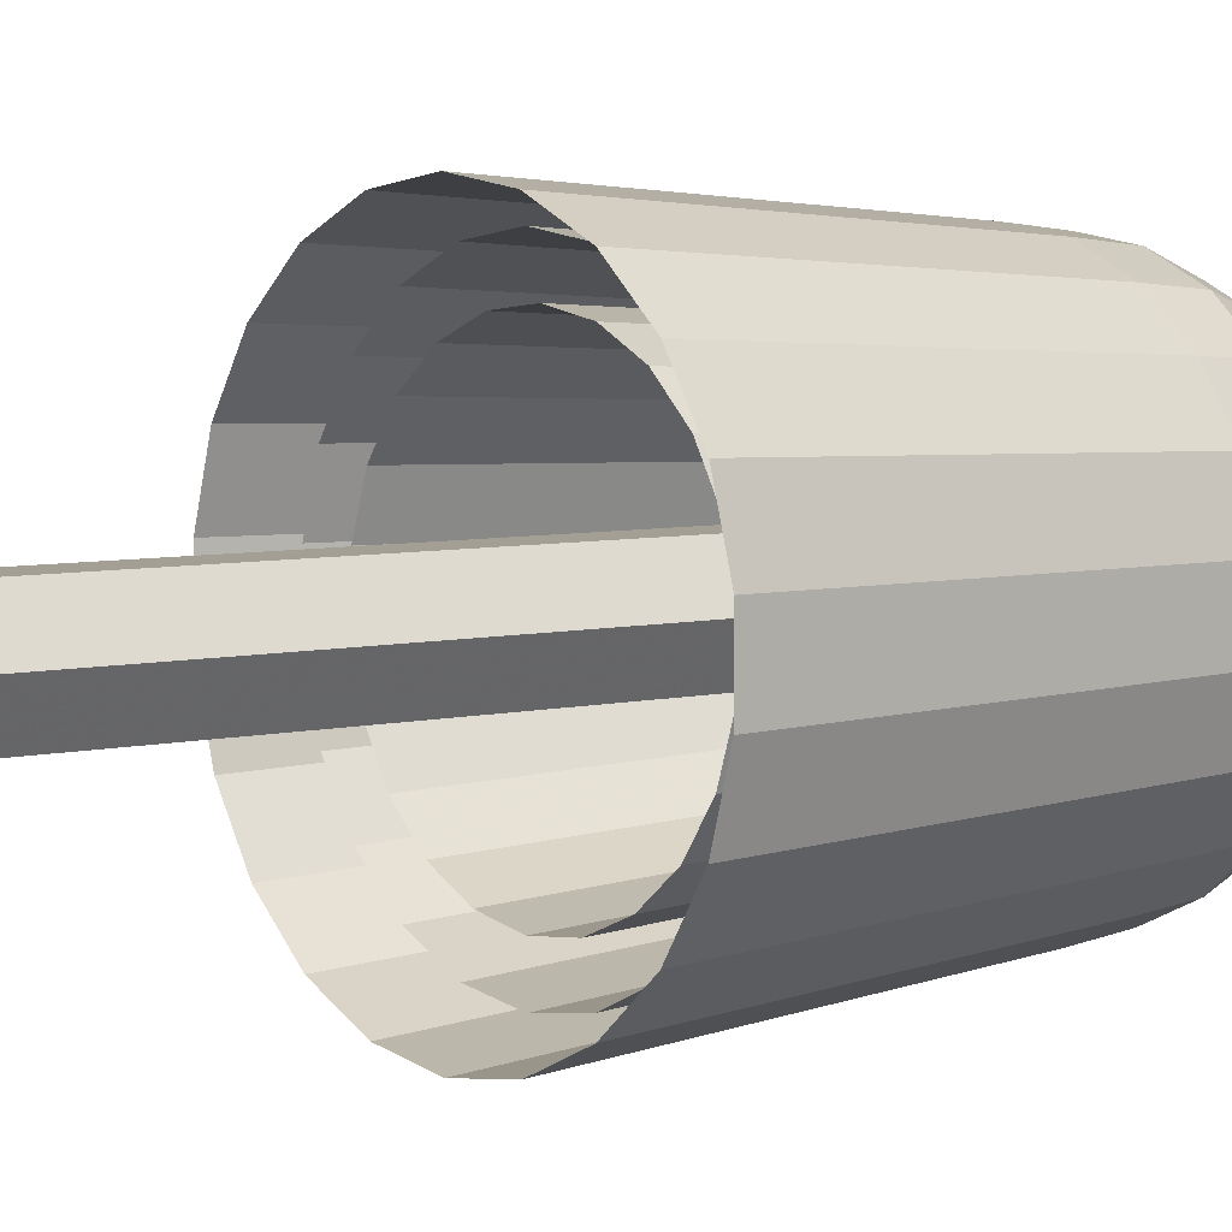
<metadata>
{"format":"obj","ext":"obj","renderer":"f3d","projection":"perspective","resolution":1024,"background":"white","views":[{"elev":5.3,"azim":51.3,"up":"+Z"}]}
</metadata>
<code>
v  0 4.952 -0
v  -0 4.912 -0.2555
v  -0.07198 4.912 -0.2451
v  -0.1381 4.912 -0.2149
v  -0.1931 4.912 -0.1673
v  -0.2324 4.912 -0.1061
v  -0.2529 4.912 -0.03636
v  -0.2529 4.912 0.03636
v  -0.2324 4.912 0.1061
v  -0.1931 4.912 0.1673
v  -0.1381 4.912 0.2149
v  -0.07198 4.912 0.2451
v  -0 4.912 0.2555
v  0.07198 4.912 0.2451
v  0.1381 4.912 0.2149
v  0.1931 4.912 0.1673
v  0.2324 4.912 0.1061
v  0.2529 4.912 0.03636
v  0.2529 4.912 -0.03636
v  0.2324 4.912 -0.1061
v  0.1931 4.912 -0.1673
v  0.1381 4.912 -0.2149
v  0.07198 4.912 -0.2451
v  -0 4.794 -0.4965
v  -0.1399 4.794 -0.4764
v  -0.2684 4.794 -0.4177
v  -0.3752 4.794 -0.3251
v  -0.4516 4.794 -0.2062
v  -0.4914 4.794 -0.07066
v  -0.4914 4.794 0.07065
v  -0.4516 4.794 0.2062
v  -0.3752 4.794 0.3251
v  -0.2684 4.794 0.4177
v  -0.1399 4.794 0.4764
v  -0 4.794 0.4965
v  0.1399 4.794 0.4764
v  0.2684 4.794 0.4177
v  0.3752 4.794 0.3251
v  0.4516 4.794 0.2062
v  0.4914 4.794 0.07066
v  0.4914 4.794 -0.07065
v  0.4516 4.794 -0.2062
v  0.3752 4.794 -0.3251
v  0.2684 4.794 -0.4177
v  0.1399 4.794 -0.4764
v  -0 4.607 -0.7077
v  -0.1994 4.607 -0.679
v  -0.3826 4.607 -0.5953
v  -0.5348 4.607 -0.4634
v  -0.6437 4.607 -0.294
v  -0.7005 4.607 -0.1007
v  -0.7005 4.607 0.1007
v  -0.6437 4.607 0.294
v  -0.5348 4.607 0.4634
v  -0.3826 4.607 0.5953
v  -0.1994 4.607 0.679
v  -1e-06 4.607 0.7077
v  0.1994 4.607 0.679
v  0.3826 4.607 0.5953
v  0.5348 4.607 0.4634
v  0.6437 4.607 0.294
v  0.7005 4.607 0.1007
v  0.7005 4.607 -0.1007
v  0.6437 4.607 -0.294
v  0.5348 4.607 -0.4634
v  0.3826 4.607 -0.5953
v  0.1994 4.607 -0.679
v  -0 4.368 -0.8729
v  -0.2459 4.368 -0.8376
v  -0.4719 4.368 -0.7344
v  -0.6597 4.368 -0.5717
v  -0.7941 4.368 -0.3626
v  -0.864 4.368 -0.1242
v  -0.864 4.368 0.1242
v  -0.7941 4.368 0.3626
v  -0.6597 4.368 0.5717
v  -0.4719 4.368 0.7344
v  -0.2459 4.368 0.8376
v  -1e-06 4.368 0.8729
v  0.2459 4.368 0.8376
v  0.4719 4.368 0.7344
v  0.6597 4.368 0.5717
v  0.7941 4.368 0.3626
v  0.864 4.368 0.1242
v  0.8641 4.368 -0.1242
v  0.7941 4.368 -0.3626
v  0.6597 4.368 -0.5716
v  0.4719 4.368 -0.7344
v  0.2459 4.368 -0.8376
v  -0 4.095 -0.9761
v  -0.275 4.095 -0.9366
v  -0.5277 4.095 -0.8212
v  -0.7377 4.095 -0.6392
v  -0.8879 4.095 -0.4055
v  -0.9662 4.095 -0.1389
v  -0.9662 4.095 0.1389
v  -0.8879 4.095 0.4055
v  -0.7377 4.095 0.6392
v  -0.5277 4.095 0.8212
v  -0.275 4.095 0.9366
v  -1e-06 4.095 0.9761
v  0.275 4.095 0.9366
v  0.5277 4.095 0.8212
v  0.7377 4.095 0.6392
v  0.8879 4.095 0.4055
v  0.9662 4.095 0.1389
v  0.9662 4.095 -0.1389
v  0.8879 4.095 -0.4055
v  0.7377 4.095 -0.6392
v  0.5277 4.095 -0.8212
v  0.275 4.095 -0.9366
v  -0 3.81 -1.004
v  -0.2827 3.81 -0.9629
v  -0.5425 3.81 -0.8442
v  -0.7584 3.81 -0.6572
v  -0.9128 3.81 -0.4169
v  -0.9933 3.81 -0.1428
v  -0.9933 3.81 0.1428
v  -0.9128 3.81 0.4169
v  -0.7584 3.81 0.6572
v  -0.5425 3.81 0.8442
v  -0.2827 3.81 0.9629
v  -1e-06 3.81 1.004
v  0.2827 3.81 0.9629
v  0.5425 3.81 0.8442
v  0.7584 3.81 0.6572
v  0.9128 3.81 0.4169
v  0.9933 3.81 0.1428
v  0.9933 3.81 -0.1428
v  0.9128 3.81 -0.4169
v  0.7584 3.81 -0.6572
v  0.5425 3.81 -0.8442
v  0.2827 3.81 -0.9629
v  -0 1.925 -1.131
v  -0.3187 1.925 -1.085
v  -0.6116 1.925 -0.9517
v  -0.8549 1.925 -0.7408
v  -1.029 1.925 -0.4699
v  -1.12 1.925 -0.161
v  -1.12 1.925 0.161
v  -1.029 1.925 0.4699
v  -0.8549 1.925 0.7408
v  -0.6116 1.925 0.9517
v  -0.3187 1.925 1.085
v  -1e-06 1.925 1.131
v  0.3187 1.925 1.085
v  0.6116 1.925 0.9517
v  0.8549 1.925 0.7408
v  1.029 1.925 0.4699
v  1.12 1.925 0.161
v  1.12 1.925 -0.161
v  1.029 1.925 -0.4699
v  0.8549 1.925 -0.7408
v  0.6116 1.925 -0.9517
v  0.3187 1.925 -1.085
v  0 4.833 -0
v  0.1042 4.799 0.1488
v  0.1419 4.799 0.1134
v  0.1681 4.799 0.06885
v  0.1807 4.799 0.0187
v  0.1786 4.799 -0.03296
v  0.1621 4.799 -0.08196
v  0.1325 4.799 -0.1243
v  0.09208 4.799 -0.1566
v  0.04423 4.799 -0.1762
v  -0.007204 4.799 -0.1815
v  -0.05805 4.799 -0.1721
v  -0.1042 4.799 -0.1488
v  -0.1419 4.799 -0.1134
v  -0.1681 4.799 -0.06885
v  -0.1807 4.799 -0.0187
v  -0.1786 4.799 0.03296
v  -0.1621 4.799 0.08196
v  -0.1325 4.799 0.1243
v  -0.09208 4.799 0.1566
v  -0.04423 4.799 0.1762
v  0.007204 4.799 0.1815
v  0.05805 4.799 0.1721
v  0.2025 4.7 0.2892
v  0.2758 4.7 0.2204
v  0.3267 4.7 0.1338
v  0.3511 4.7 0.03634
v  0.3472 4.7 -0.06406
v  0.3151 4.7 -0.1593
v  0.2574 4.7 -0.2416
v  0.1789 4.7 -0.3043
v  0.08595 4.7 -0.3424
v  -0.014 4.7 -0.3527
v  -0.1128 4.7 -0.3345
v  -0.2025 4.7 -0.2892
v  -0.2758 4.7 -0.2204
v  -0.3267 4.7 -0.1338
v  -0.3511 4.7 -0.03634
v  -0.3472 4.7 0.06406
v  -0.3151 4.7 0.1593
v  -0.2574 4.7 0.2416
v  -0.1789 4.7 0.3043
v  -0.08595 4.7 0.3424
v  0.014 4.7 0.3527
v  0.1128 4.7 0.3345
v  0.2886 4.544 0.4122
v  0.3931 4.544 0.3142
v  0.4657 4.544 0.1907
v  0.5005 4.544 0.05181
v  0.4949 4.544 -0.09131
v  0.4491 4.544 -0.227
v  0.3669 4.544 -0.3444
v  0.2551 4.544 -0.4338
v  0.1225 4.544 -0.4881
v  -0.01996 4.544 -0.5028
v  -0.1608 4.544 -0.4768
v  -0.2886 4.544 -0.4122
v  -0.3931 4.544 -0.3142
v  -0.4657 4.544 -0.1907
v  -0.5005 4.544 -0.05181
v  -0.4949 4.544 0.09131
v  -0.4491 4.544 0.227
v  -0.3669 4.544 0.3444
v  -0.2551 4.544 0.4338
v  -0.1225 4.544 0.4881
v  0.01995 4.544 0.5028
v  0.1608 4.544 0.4768
v  0.356 4.344 0.5085
v  0.4849 4.344 0.3876
v  0.5744 4.344 0.2353
v  0.6174 4.344 0.0639
v  0.6104 4.344 -0.1126
v  0.5539 4.344 -0.28
v  0.4526 4.344 -0.4248
v  0.3146 4.344 -0.5351
v  0.1511 4.344 -0.602
v  -0.02462 4.344 -0.6202
v  -0.1984 4.344 -0.5882
v  -0.356 4.344 -0.5085
v  -0.4849 4.344 -0.3876
v  -0.5744 4.344 -0.2353
v  -0.6174 4.344 -0.0639
v  -0.6104 4.344 0.1126
v  -0.5539 4.344 0.28
v  -0.4526 4.344 0.4248
v  -0.3146 4.344 0.5351
v  -0.1511 4.344 0.602
v  0.02461 4.344 0.6202
v  0.1984 4.344 0.5882
v  0.3981 4.115 0.5686
v  0.5422 4.115 0.4334
v  0.6423 4.115 0.2631
v  0.6904 4.115 0.07146
v  0.6826 4.115 -0.1259
v  0.6194 4.115 -0.3131
v  0.5061 4.115 -0.475
v  0.3518 4.115 -0.5983
v  0.169 4.115 -0.6732
v  -0.02753 4.115 -0.6935
v  -0.2218 4.115 -0.6577
v  -0.3981 4.115 -0.5686
v  -0.5422 4.115 -0.4334
v  -0.6423 4.115 -0.2631
v  -0.6904 4.115 -0.07146
v  -0.6826 4.115 0.1259
v  -0.6194 4.115 0.3131
v  -0.5061 4.115 0.475
v  -0.3518 4.115 0.5983
v  -0.169 4.115 0.6732
v  0.02752 4.115 0.6935
v  0.2218 4.115 0.6577
v  0.4093 3.877 0.5845
v  0.5574 3.877 0.4455
v  0.6603 3.877 0.2704
v  0.7098 3.877 0.07346
v  0.7017 3.877 -0.1295
v  0.6368 3.877 -0.3219
v  0.5203 3.877 -0.4883
v  0.3617 3.877 -0.6151
v  0.1737 3.877 -0.6921
v  -0.0283 3.877 -0.713
v  -0.228 3.877 -0.6761
v  -0.4093 3.877 -0.5845
v  -0.5574 3.877 -0.4455
v  -0.6603 3.877 -0.2704
v  -0.7098 3.877 -0.07346
v  -0.7017 3.877 0.1295
v  -0.6368 3.877 0.3219
v  -0.5203 3.877 0.4883
v  -0.3617 3.877 0.6151
v  -0.1737 3.877 0.6921
v  0.0283 3.877 0.713
v  0.228 3.877 0.6761
v  0.4614 2.209 0.6589
v  0.6283 2.209 0.5022
v  0.7444 2.209 0.3049
v  0.8001 2.209 0.08281
v  0.791 2.209 -0.146
v  0.7179 2.209 -0.3629
v  0.5866 2.209 -0.5505
v  0.4077 2.209 -0.6934
v  0.1958 2.209 -0.7802
v  -0.0319 2.209 -0.8038
v  -0.2571 2.209 -0.7622
v  -0.4614 2.209 -0.6589
v  -0.6283 2.209 -0.5022
v  -0.7444 2.209 -0.3049
v  -0.8001 2.209 -0.08281
v  -0.791 2.209 0.146
v  -0.7179 2.209 0.3629
v  -0.5866 2.209 0.5505
v  -0.4077 2.209 0.6934
v  -0.1958 2.209 0.7802
v  0.0319 2.209 0.8038
v  0.2571 2.209 0.7622
v  0.2392 0 -0
v  0.1196 0 -0.2071
v  -0.1196 0 -0.2071
v  -0.2392 0 0
v  -0.1196 0 0.2071
v  0.1196 0 0.2071
v  0.2392 4.105 -0
v  0.1196 4.105 -0.2071
v  -0.1196 4.105 -0.2071
v  -0.2392 4.105 0
v  -0.1196 4.105 0.2071
v  0.1196 4.105 0.2071
v  -0 4.872 0
v  -0 4.836 -0.225
v  -0.06339 4.836 -0.2159
v  -0.1216 4.836 -0.1893
v  -0.17 4.836 -0.1473
v  -0.2047 4.836 -0.09347
v  -0.2227 4.836 -0.03202
v  -0.2227 4.836 0.03202
v  -0.2047 4.836 0.09347
v  -0.17 4.836 0.1473
v  -0.1216 4.836 0.1893
v  -0.06339 4.836 0.2159
v  -0 4.836 0.225
v  0.06339 4.836 0.2159
v  0.1216 4.836 0.1893
v  0.17 4.836 0.1473
v  0.2047 4.836 0.09347
v  0.2227 4.836 0.03202
v  0.2227 4.836 -0.03202
v  0.2047 4.836 -0.09347
v  0.17 4.836 -0.1473
v  0.1216 4.836 -0.1893
v  0.06339 4.836 -0.2159
v  -0 4.732 -0.4372
v  -0.1232 4.732 -0.4195
v  -0.2364 4.732 -0.3678
v  -0.3304 4.732 -0.2863
v  -0.3977 4.732 -0.1816
v  -0.4328 4.732 -0.06223
v  -0.4328 4.732 0.06223
v  -0.3977 4.732 0.1816
v  -0.3305 4.732 0.2863
v  -0.2364 4.732 0.3678
v  -0.1232 4.732 0.4195
v  -0 4.732 0.4372
v  0.1232 4.732 0.4195
v  0.2364 4.732 0.3678
v  0.3304 4.732 0.2863
v  0.3977 4.732 0.1816
v  0.4328 4.732 0.06223
v  0.4328 4.732 -0.06223
v  0.3977 4.732 -0.1816
v  0.3305 4.732 -0.2863
v  0.2364 4.732 -0.3678
v  0.1232 4.732 -0.4195
v  -0 4.568 -0.6233
v  -0.1756 4.568 -0.598
v  -0.337 4.568 -0.5243
v  -0.471 4.568 -0.4082
v  -0.5669 4.568 -0.2589
v  -0.6169 4.568 -0.0887
v  -0.6169 4.568 0.0887
v  -0.5669 4.568 0.2589
v  -0.471 4.568 0.4082
v  -0.337 4.568 0.5243
v  -0.1756 4.568 0.598
v  -1e-06 4.568 0.6233
v  0.1756 4.568 0.598
v  0.337 4.568 0.5243
v  0.471 4.568 0.4082
v  0.5669 4.568 0.2589
v  0.6169 4.568 0.0887
v  0.6169 4.568 -0.0887
v  0.5669 4.568 -0.2589
v  0.471 4.568 -0.4082
v  0.337 4.568 -0.5243
v  0.1756 4.568 -0.598
v  -0 4.357 -0.7688
v  -0.2166 4.357 -0.7377
v  -0.4156 4.357 -0.6468
v  -0.581 4.357 -0.5035
v  -0.6993 4.357 -0.3194
v  -0.761 4.357 -0.1094
v  -0.761 4.357 0.1094
v  -0.6993 4.357 0.3194
v  -0.581 4.357 0.5035
v  -0.4156 4.357 0.6468
v  -0.2166 4.357 0.7377
v  -1e-06 4.357 0.7688
v  0.2166 4.357 0.7377
v  0.4156 4.357 0.6468
v  0.581 4.357 0.5035
v  0.6993 4.357 0.3194
v  0.761 4.357 0.1094
v  0.761 4.357 -0.1094
v  0.6993 4.357 -0.3194
v  0.581 4.357 -0.5035
v  0.4156 4.357 -0.6468
v  0.2166 4.357 -0.7377
v  -0 4.116 -0.8597
v  -0.2422 4.116 -0.8249
v  -0.4648 4.116 -0.7232
v  -0.6497 4.116 -0.563
v  -0.782 4.116 -0.3571
v  -0.8509 4.116 -0.1223
v  -0.8509 4.116 0.1223
v  -0.782 4.116 0.3571
v  -0.6497 4.116 0.563
v  -0.4648 4.116 0.7232
v  -0.2422 4.116 0.8249
v  -1e-06 4.116 0.8597
v  0.2422 4.116 0.8249
v  0.4648 4.116 0.7232
v  0.6497 4.116 0.563
v  0.782 4.116 0.3571
v  0.8509 4.116 0.1223
v  0.8509 4.116 -0.1223
v  0.782 4.116 -0.3571
v  0.6497 4.116 -0.563
v  0.4648 4.116 -0.7232
v  0.2422 4.116 -0.8249
v  -0 3.866 -0.8838
v  -0.249 3.866 -0.848
v  -0.4778 3.866 -0.7435
v  -0.6679 3.866 -0.5788
v  -0.8039 3.866 -0.3671
v  -0.8748 3.866 -0.1258
v  -0.8748 3.866 0.1258
v  -0.8039 3.866 0.3671
v  -0.6679 3.866 0.5788
v  -0.4778 3.866 0.7435
v  -0.249 3.866 0.848
v  -1e-06 3.866 0.8838
v  0.249 3.866 0.848
v  0.4778 3.866 0.7435
v  0.6679 3.866 0.5788
v  0.8039 3.866 0.3671
v  0.8748 3.866 0.1258
v  0.8748 3.866 -0.1258
v  0.8039 3.866 -0.3671
v  0.6679 3.866 -0.5788
v  0.4778 3.866 -0.7435
v  0.249 3.866 -0.848
v  -0 2.186 -0.9963
v  -0.2807 2.186 -0.9559
v  -0.5386 2.186 -0.8381
v  -0.753 2.186 -0.6524
v  -0.9063 2.186 -0.4139
v  -0.9862 2.186 -0.1418
v  -0.9862 2.186 0.1418
v  -0.9063 2.186 0.4139
v  -0.753 2.186 0.6524
v  -0.5386 2.186 0.8381
v  -0.2807 2.186 0.9559
v  -1e-06 2.186 0.9963
v  0.2807 2.186 0.9559
v  0.5386 2.186 0.8381
v  0.753 2.186 0.6524
v  0.9063 2.186 0.4139
v  0.9862 2.186 0.1418
v  0.9862 2.186 -0.1418
v  0.9063 2.186 -0.4139
v  0.753 2.186 -0.6524
v  0.5386 2.186 -0.8381
v  0.2807 2.186 -0.9559
g MDL_Tree
f 1 2 3
f 1 3 4
f 1 4 5
f 1 5 6
f 1 6 7
f 1 7 8
f 1 8 9
f 1 9 10
f 1 10 11
f 1 11 12
f 1 12 13
f 1 13 14
f 1 14 15
f 1 15 16
f 1 16 17
f 1 17 18
f 1 18 19
f 1 19 20
f 1 20 21
f 1 21 22
f 1 22 23
f 1 23 2
f 25 3 2 24
f 26 4 3 25
f 27 5 4 26
f 28 6 5 27
f 29 7 6 28
f 30 8 7 29
f 31 9 8 30
f 32 10 9 31
f 33 11 10 32
f 34 12 11 33
f 35 13 12 34
f 36 14 13 35
f 37 15 14 36
f 38 16 15 37
f 39 17 16 38
f 40 18 17 39
f 41 19 18 40
f 42 20 19 41
f 43 21 20 42
f 44 22 21 43
f 45 23 22 44
f 24 2 23 45
f 47 25 24 46
f 48 26 25 47
f 49 27 26 48
f 50 28 27 49
f 51 29 28 50
f 52 30 29 51
f 53 31 30 52
f 54 32 31 53
f 55 33 32 54
f 56 34 33 55
f 57 35 34 56
f 58 36 35 57
f 59 37 36 58
f 60 38 37 59
f 61 39 38 60
f 62 40 39 61
f 63 41 40 62
f 64 42 41 63
f 65 43 42 64
f 66 44 43 65
f 67 45 44 66
f 46 24 45 67
f 69 47 46 68
f 70 48 47 69
f 71 49 48 70
f 72 50 49 71
f 73 51 50 72
f 74 52 51 73
f 75 53 52 74
f 76 54 53 75
f 77 55 54 76
f 78 56 55 77
f 79 57 56 78
f 80 58 57 79
f 81 59 58 80
f 82 60 59 81
f 83 61 60 82
f 84 62 61 83
f 85 63 62 84
f 86 64 63 85
f 87 65 64 86
f 88 66 65 87
f 89 67 66 88
f 68 46 67 89
f 91 69 68 90
f 92 70 69 91
f 93 71 70 92
f 94 72 71 93
f 95 73 72 94
f 96 74 73 95
f 97 75 74 96
f 98 76 75 97
f 99 77 76 98
f 100 78 77 99
f 101 79 78 100
f 102 80 79 101
f 103 81 80 102
f 104 82 81 103
f 105 83 82 104
f 106 84 83 105
f 107 85 84 106
f 108 86 85 107
f 109 87 86 108
f 110 88 87 109
f 111 89 88 110
f 90 68 89 111
f 113 91 90 112
f 114 92 91 113
f 115 93 92 114
f 116 94 93 115
f 117 95 94 116
f 118 96 95 117
f 119 97 96 118
f 120 98 97 119
f 121 99 98 120
f 122 100 99 121
f 123 101 100 122
f 124 102 101 123
f 125 103 102 124
f 126 104 103 125
f 127 105 104 126
f 128 106 105 127
f 129 107 106 128
f 130 108 107 129
f 131 109 108 130
f 132 110 109 131
f 133 111 110 132
f 112 90 111 133
f 113 112 134 135
f 114 113 135 136
f 115 114 136 137
f 116 115 137 138
f 117 116 138 139
f 118 117 139 140
f 119 118 140 141
f 120 119 141 142
f 121 120 142 143
f 122 121 143 144
f 123 122 144 145
f 124 123 145 146
f 125 124 146 147
f 126 125 147 148
f 127 126 148 149
f 128 127 149 150
f 129 128 150 151
f 130 129 151 152
f 131 130 152 153
f 132 131 153 154
f 133 132 154 155
f 112 133 155 134
f 156 157 158
f 156 158 159
f 156 159 160
f 156 160 161
f 156 161 162
f 156 162 163
f 156 163 164
f 156 164 165
f 156 165 166
f 156 166 167
f 156 167 168
f 156 168 169
f 156 169 170
f 156 170 171
f 156 171 172
f 156 172 173
f 156 173 174
f 156 174 175
f 156 175 176
f 156 176 177
f 156 177 178
f 156 178 157
f 180 158 157 179
f 181 159 158 180
f 182 160 159 181
f 183 161 160 182
f 184 162 161 183
f 185 163 162 184
f 186 164 163 185
f 187 165 164 186
f 188 166 165 187
f 189 167 166 188
f 190 168 167 189
f 191 169 168 190
f 192 170 169 191
f 193 171 170 192
f 194 172 171 193
f 195 173 172 194
f 196 174 173 195
f 197 175 174 196
f 198 176 175 197
f 199 177 176 198
f 200 178 177 199
f 179 157 178 200
f 202 180 179 201
f 203 181 180 202
f 204 182 181 203
f 205 183 182 204
f 206 184 183 205
f 207 185 184 206
f 208 186 185 207
f 209 187 186 208
f 210 188 187 209
f 211 189 188 210
f 212 190 189 211
f 213 191 190 212
f 214 192 191 213
f 215 193 192 214
f 216 194 193 215
f 217 195 194 216
f 218 196 195 217
f 219 197 196 218
f 220 198 197 219
f 221 199 198 220
f 222 200 199 221
f 201 179 200 222
f 224 202 201 223
f 225 203 202 224
f 226 204 203 225
f 227 205 204 226
f 228 206 205 227
f 229 207 206 228
f 230 208 207 229
f 231 209 208 230
f 232 210 209 231
f 233 211 210 232
f 234 212 211 233
f 235 213 212 234
f 236 214 213 235
f 237 215 214 236
f 238 216 215 237
f 239 217 216 238
f 240 218 217 239
f 241 219 218 240
f 242 220 219 241
f 243 221 220 242
f 244 222 221 243
f 223 201 222 244
f 246 224 223 245
f 247 225 224 246
f 248 226 225 247
f 249 227 226 248
f 250 228 227 249
f 251 229 228 250
f 252 230 229 251
f 253 231 230 252
f 254 232 231 253
f 255 233 232 254
f 256 234 233 255
f 257 235 234 256
f 258 236 235 257
f 259 237 236 258
f 260 238 237 259
f 261 239 238 260
f 262 240 239 261
f 263 241 240 262
f 264 242 241 263
f 265 243 242 264
f 266 244 243 265
f 245 223 244 266
f 268 246 245 267
f 269 247 246 268
f 270 248 247 269
f 271 249 248 270
f 272 250 249 271
f 273 251 250 272
f 274 252 251 273
f 275 253 252 274
f 276 254 253 275
f 277 255 254 276
f 278 256 255 277
f 279 257 256 278
f 280 258 257 279
f 281 259 258 280
f 282 260 259 281
f 283 261 260 282
f 284 262 261 283
f 285 263 262 284
f 286 264 263 285
f 287 265 264 286
f 288 266 265 287
f 267 245 266 288
f 268 267 289 290
f 269 268 290 291
f 270 269 291 292
f 271 270 292 293
f 272 271 293 294
f 273 272 294 295
f 274 273 295 296
f 275 274 296 297
f 276 275 297 298
f 277 276 298 299
f 278 277 299 300
f 279 278 300 301
f 280 279 301 302
f 281 280 302 303
f 282 281 303 304
f 283 282 304 305
f 284 283 305 306
f 285 284 306 307
f 286 285 307 308
f 287 286 308 309
f 288 287 309 310
f 267 288 310 289
f 311 312 318 317
f 312 313 319 318
f 313 314 320 319
f 314 315 321 320
f 315 316 322 321
f 316 311 317 322
f 323 324 325
f 323 325 326
f 323 326 327
f 323 327 328
f 323 328 329
f 323 329 330
f 323 330 331
f 323 331 332
f 323 332 333
f 323 333 334
f 323 334 335
f 323 335 336
f 323 336 337
f 323 337 338
f 323 338 339
f 323 339 340
f 323 340 341
f 323 341 342
f 323 342 343
f 323 343 344
f 323 344 345
f 323 345 324
f 347 325 324 346
f 348 326 325 347
f 349 327 326 348
f 350 328 327 349
f 351 329 328 350
f 352 330 329 351
f 353 331 330 352
f 354 332 331 353
f 355 333 332 354
f 356 334 333 355
f 357 335 334 356
f 358 336 335 357
f 359 337 336 358
f 360 338 337 359
f 361 339 338 360
f 362 340 339 361
f 363 341 340 362
f 364 342 341 363
f 365 343 342 364
f 366 344 343 365
f 367 345 344 366
f 346 324 345 367
f 369 347 346 368
f 370 348 347 369
f 371 349 348 370
f 372 350 349 371
f 373 351 350 372
f 374 352 351 373
f 375 353 352 374
f 376 354 353 375
f 377 355 354 376
f 378 356 355 377
f 379 357 356 378
f 380 358 357 379
f 381 359 358 380
f 382 360 359 381
f 383 361 360 382
f 384 362 361 383
f 385 363 362 384
f 386 364 363 385
f 387 365 364 386
f 388 366 365 387
f 389 367 366 388
f 368 346 367 389
f 391 369 368 390
f 392 370 369 391
f 393 371 370 392
f 394 372 371 393
f 395 373 372 394
f 396 374 373 395
f 397 375 374 396
f 398 376 375 397
f 399 377 376 398
f 400 378 377 399
f 401 379 378 400
f 402 380 379 401
f 403 381 380 402
f 404 382 381 403
f 405 383 382 404
f 406 384 383 405
f 407 385 384 406
f 408 386 385 407
f 409 387 386 408
f 410 388 387 409
f 411 389 388 410
f 390 368 389 411
f 413 391 390 412
f 414 392 391 413
f 415 393 392 414
f 416 394 393 415
f 417 395 394 416
f 418 396 395 417
f 419 397 396 418
f 420 398 397 419
f 421 399 398 420
f 422 400 399 421
f 423 401 400 422
f 424 402 401 423
f 425 403 402 424
f 426 404 403 425
f 427 405 404 426
f 428 406 405 427
f 429 407 406 428
f 430 408 407 429
f 431 409 408 430
f 432 410 409 431
f 433 411 410 432
f 412 390 411 433
f 435 413 412 434
f 436 414 413 435
f 437 415 414 436
f 438 416 415 437
f 439 417 416 438
f 440 418 417 439
f 441 419 418 440
f 442 420 419 441
f 443 421 420 442
f 444 422 421 443
f 445 423 422 444
f 446 424 423 445
f 447 425 424 446
f 448 426 425 447
f 449 427 426 448
f 450 428 427 449
f 451 429 428 450
f 452 430 429 451
f 453 431 430 452
f 454 432 431 453
f 455 433 432 454
f 434 412 433 455
f 435 434 456 457
f 436 435 457 458
f 437 436 458 459
f 438 437 459 460
f 439 438 460 461
f 440 439 461 462
f 441 440 462 463
f 442 441 463 464
f 443 442 464 465
f 444 443 465 466
f 445 444 466 467
f 446 445 467 468
f 447 446 468 469
f 448 447 469 470
f 449 448 470 471
f 450 449 471 472
f 451 450 472 473
f 452 451 473 474
f 453 452 474 475
f 454 453 475 476
f 455 454 476 477
f 434 455 477 456

</code>
